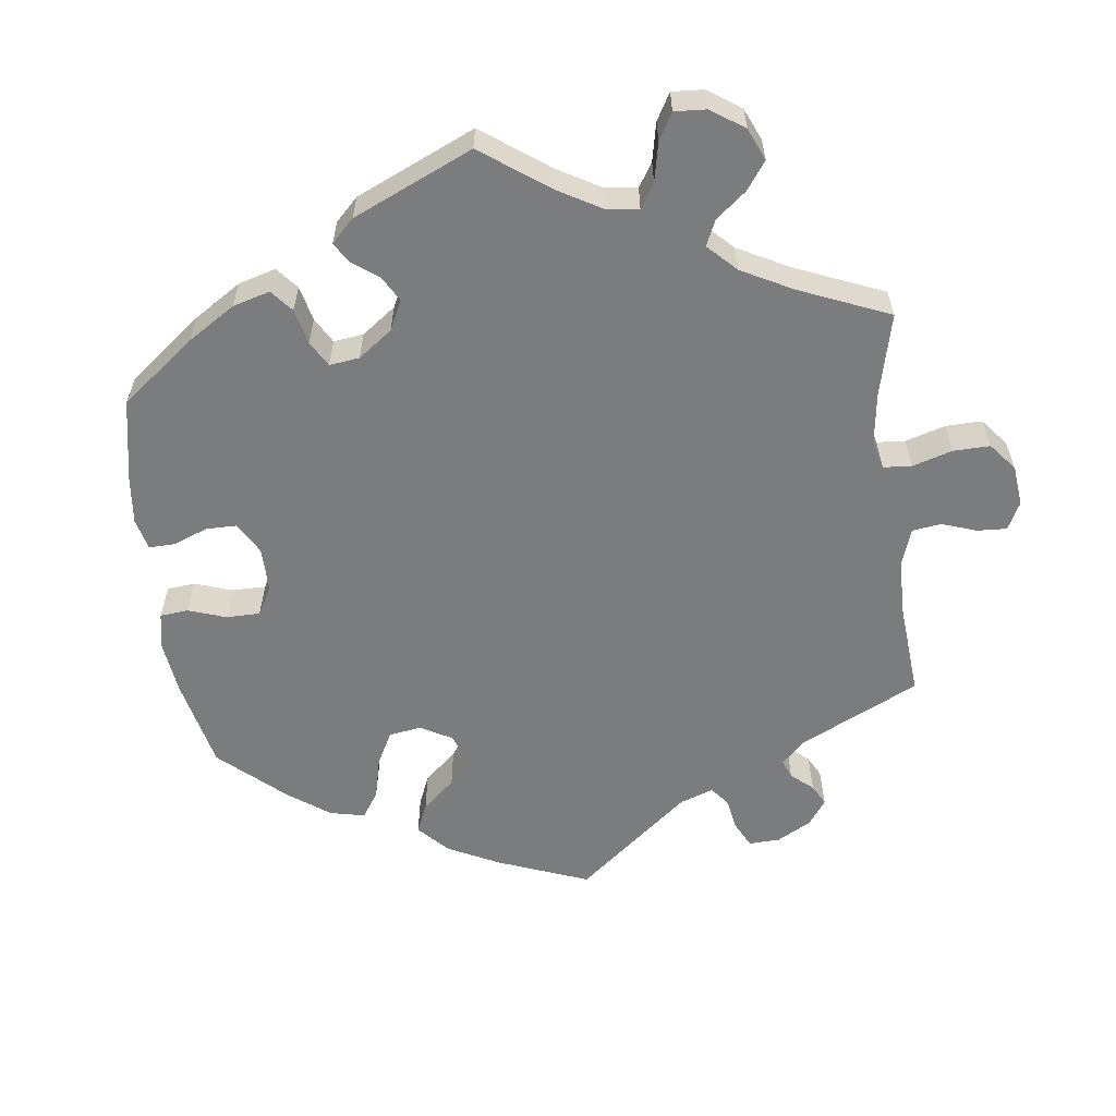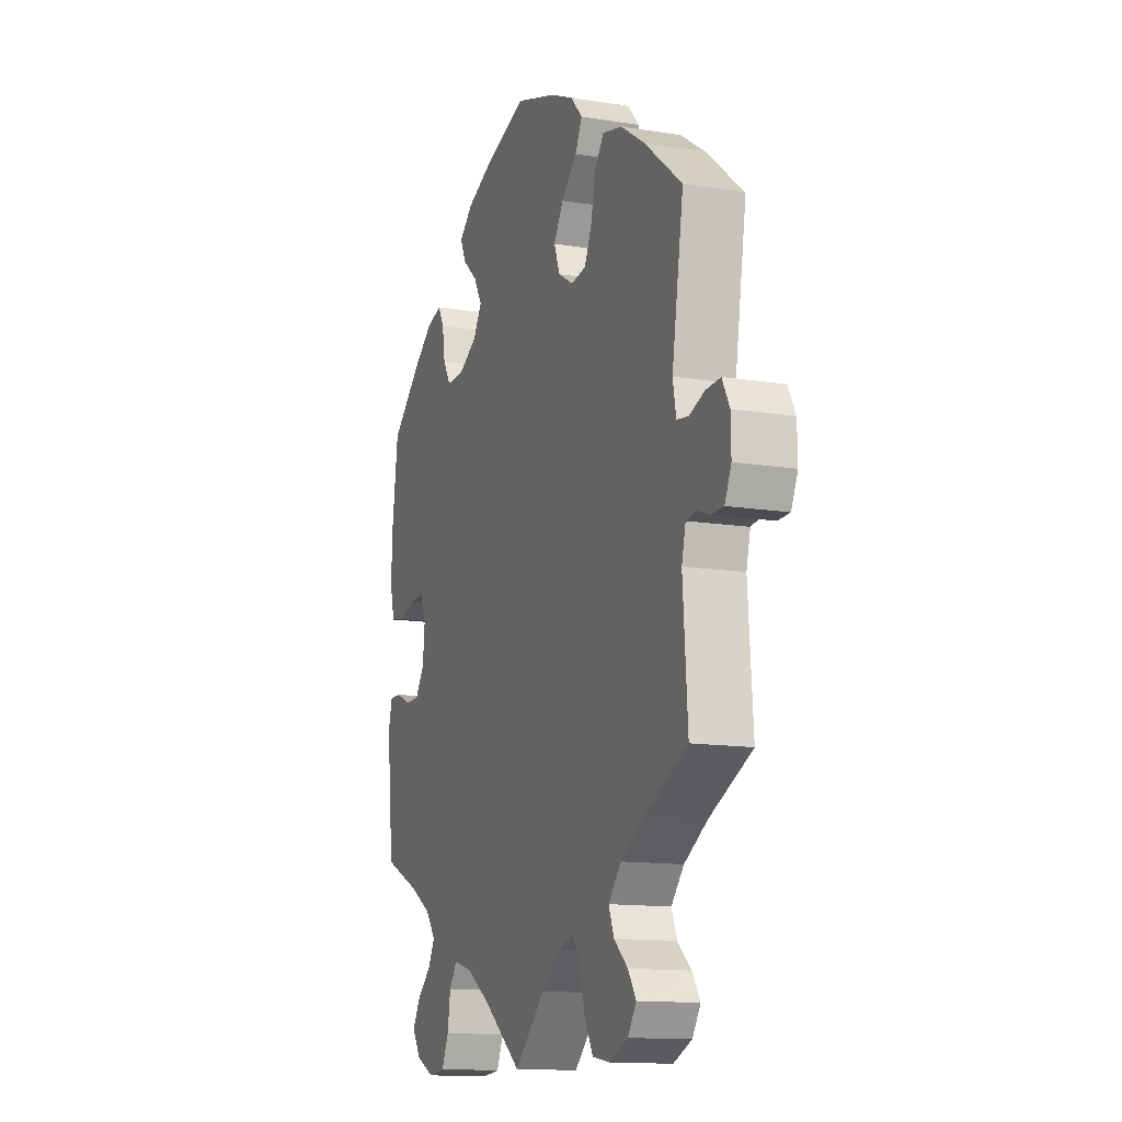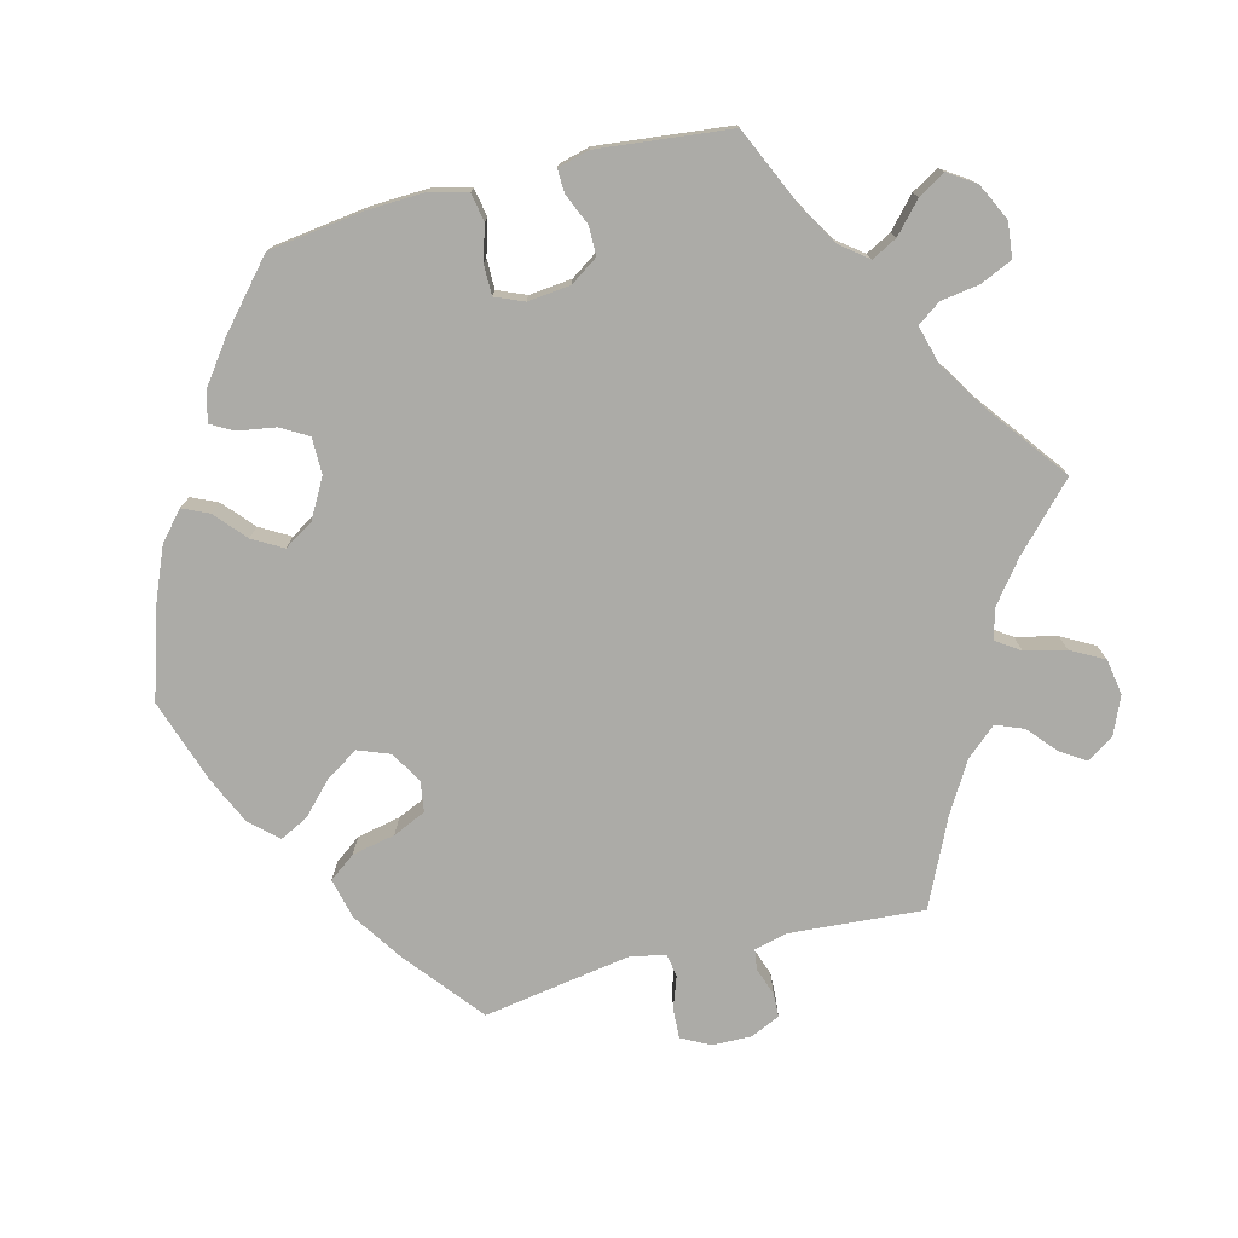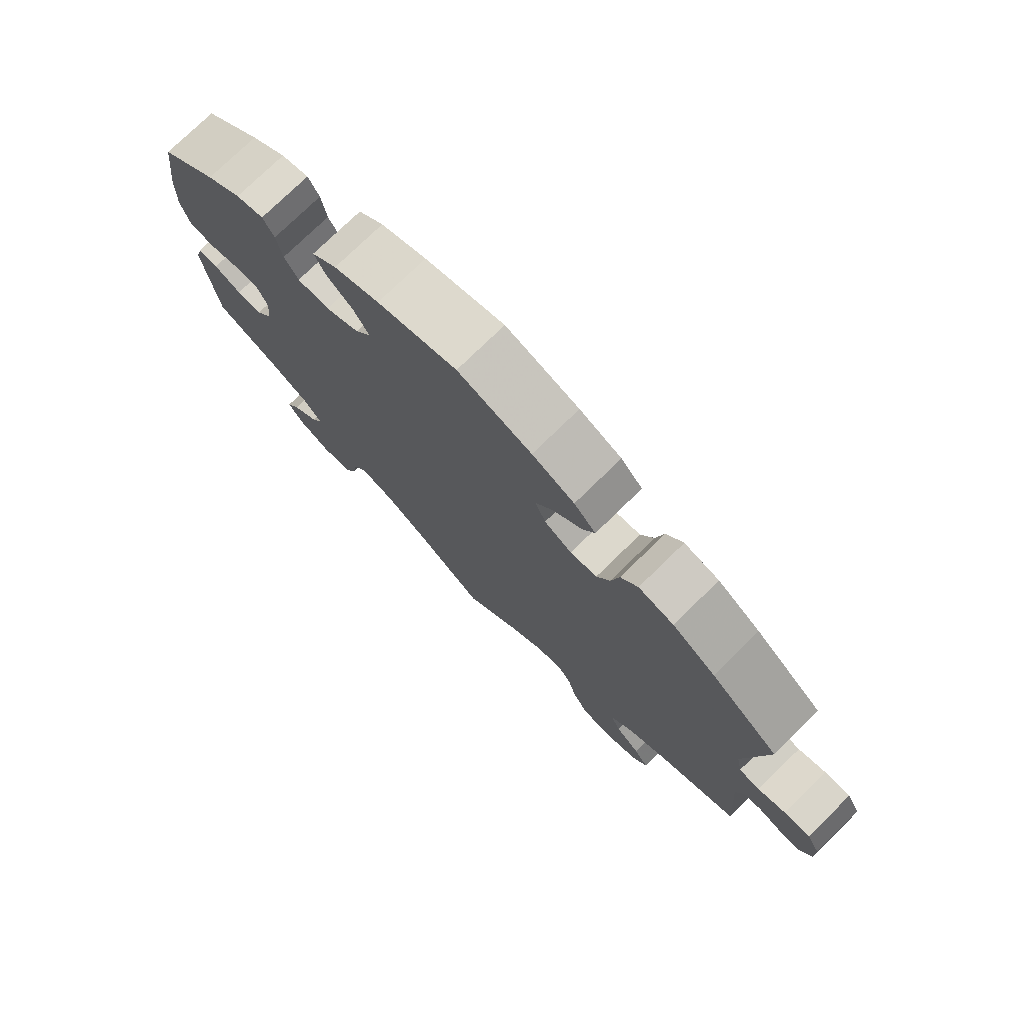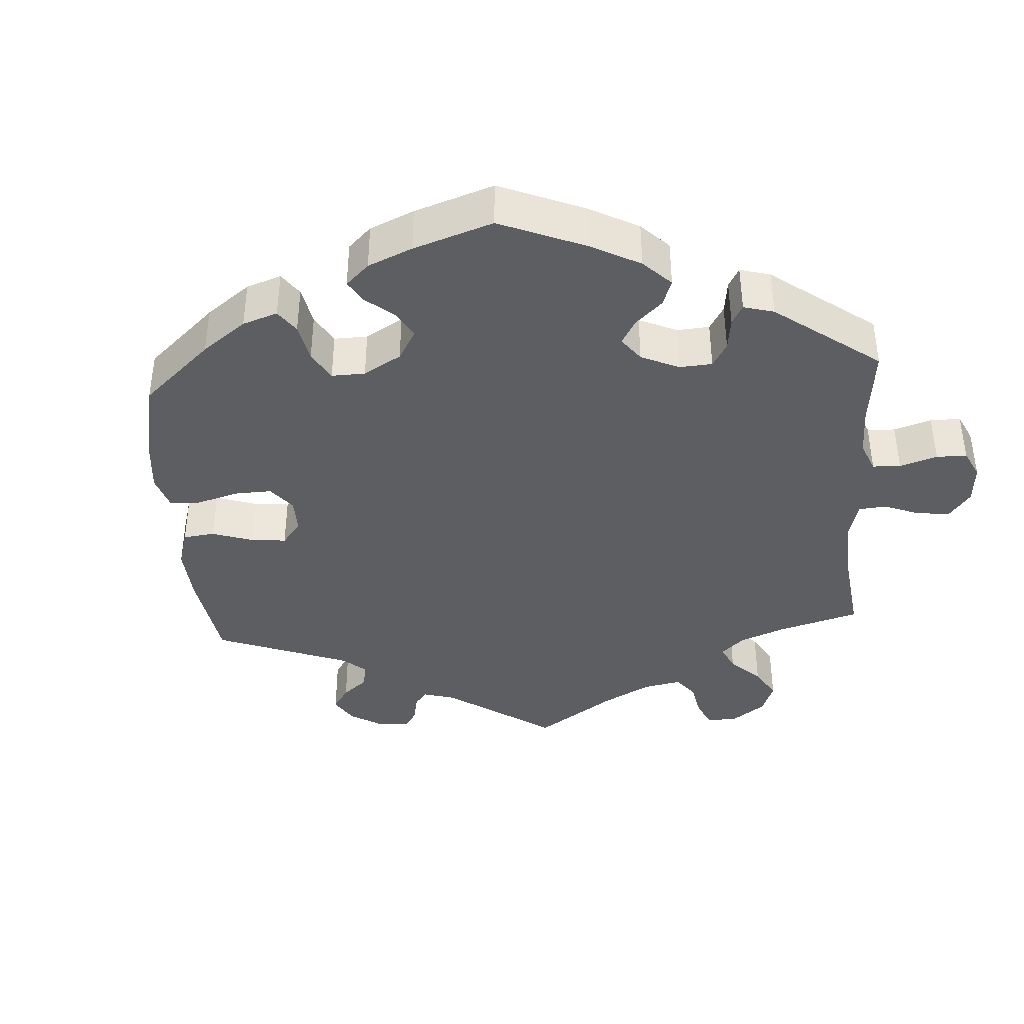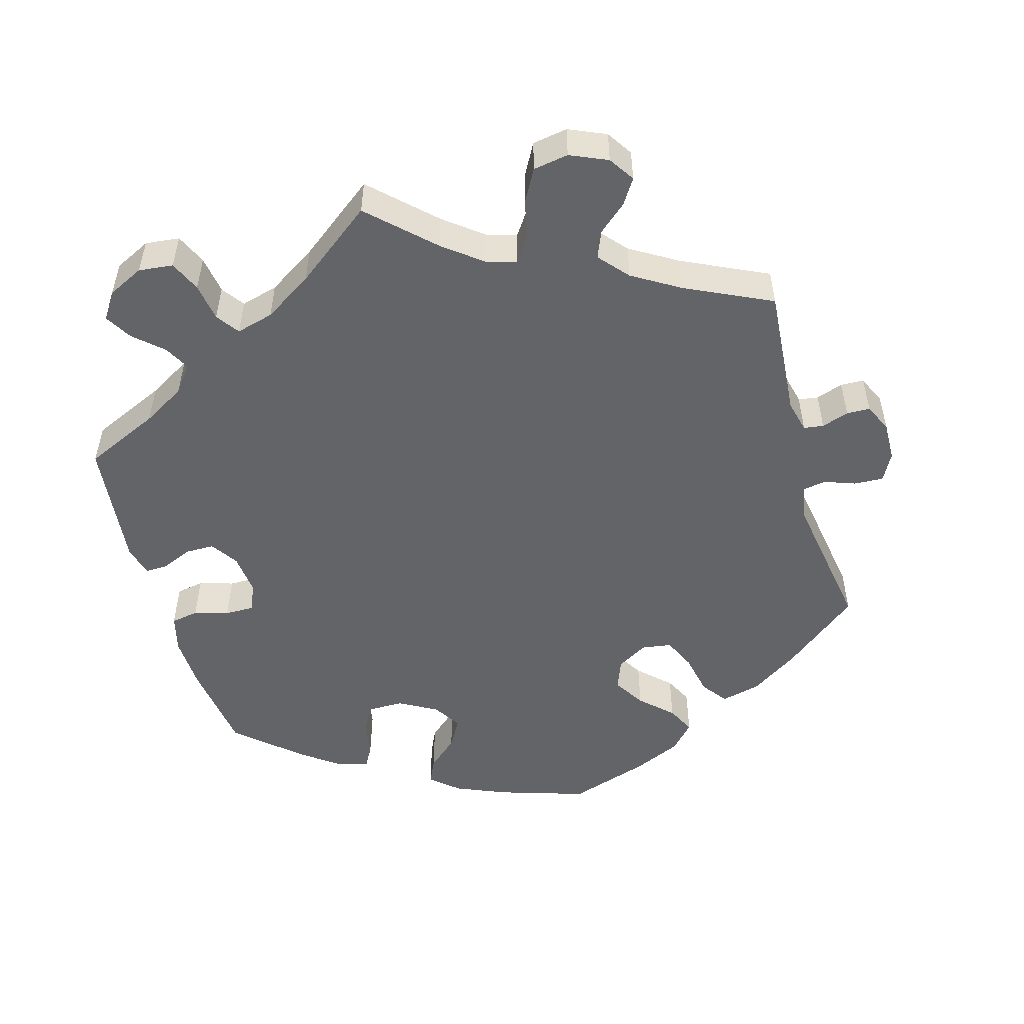
<metadata>
{"format":"obj","ext":"obj","renderer":"f3d","projection":"perspective","resolution":1024,"background":"white","views":[{"elev":-58.7,"azim":127.2,"up":"+Y"},{"elev":-13.3,"azim":-110.2,"up":"+Z"},{"elev":-76.2,"azim":104.3,"up":"+Y"},{"elev":76.2,"azim":-134.3,"up":"+Z"},{"elev":-39.2,"azim":63.9,"up":"+Y"},{"elev":-51.3,"azim":-164.3,"up":"+Y"}]}
</metadata>
<code>
v -0.488 0.07 -0.109
v -0.499 0.07 -0.065
v -0.526 0.07 -0.061
v -0.563 0.07 -0.074
v -0.595 0.07 -0.073
v -0.613 0.07 -0.034
v -0.612 0.07 0.019
v -0.592 0.07 0.057
v -0.552 0.07 0.055
v -0.51 0.07 0.04
v -0.478 0.07 0.045
v -0.469 0.07 0.093
v -0.501 0.07 0.289
v -0.397 0.07 0.373
v -0.331 0.07 0.417
v -0.277 0.07 0.43
v -0.251 0.07 0.395
v -0.239 0.07 0.337
v -0.219 0.07 0.293
v -0.178 0.07 0.287
v -0.136 0.07 0.312
v -0.12 0.07 0.354
v -0.147 0.07 0.397
v -0.19 0.07 0.438
v -0.209 0.07 0.476
v -0.176 0.07 0.512
v -0.112 0.07 0.541
v 0 0.07 0.578
v 0.121 0.07 0.54
v 0.19 0.07 0.511
v 0.228 0.07 0.478
v 0.212 0.07 0.443
v 0.171 0.07 0.407
v 0.148 0.07 0.367
v 0.172 0.07 0.328
v 0.224 0.07 0.299
v 0.273 0.07 0.299
v 0.294 0.07 0.335
v 0.302 0.07 0.385
v 0.319 0.07 0.416
v 0.361 0.07 0.404
v 0.414 0.07 0.365
v 0.5 0.07 0.29
v 0.517 0.07 0.164
v 0.52 0.07 0.088
v 0.507 0.07 0.037
v 0.469 0.07 0.03
v 0.422 0.07 0.044
v 0.382 0.07 0.044
v 0.366 0.07 0.006
v 0.372 0.07 -0.051
v 0.397 0.07 -0.088
v 0.436 0.07 -0.088
v 0.478 0.07 -0.07
v 0.509 0.07 -0.069
v 0.52 0.07 -0.111
v 0.501 0.07 -0.288
v 0.399 0.07 -0.334
v 0.341 0.07 -0.368
v 0.313 0.07 -0.404
v 0.331 0.07 -0.438
v 0.371 0.07 -0.474
v 0.392 0.07 -0.51
v 0.368 0.07 -0.546
v 0.319 0.07 -0.57
v 0.272 0.07 -0.565
v 0.253 0.07 -0.523
v 0.245 0.07 -0.471
v 0.223 0.07 -0.44
v 0.172 0.07 -0.454
v 0.106 0.07 -0.496
v 0 0.07 -0.577
v -0.084 0.07 -0.497
v -0.137 0.07 -0.456
v -0.178 0.07 -0.444
v -0.2 0.07 -0.476
v -0.213 0.07 -0.531
v -0.237 0.07 -0.575
v -0.285 0.07 -0.583
v -0.336 0.07 -0.561
v -0.359 0.07 -0.526
v -0.337 0.07 -0.492
v -0.299 0.07 -0.459
v -0.284 0.07 -0.422
v -0.319 0.07 -0.382
v -0.384 0.07 -0.343
v -0.501 0.07 -0.288
v -0.488 0 -0.109
v -0.499 0 -0.065
v -0.526 0 -0.061
v -0.563 0 -0.074
v -0.595 0 -0.073
v -0.613 0 -0.034
v -0.612 0 0.019
v -0.592 0 0.057
v -0.552 0 0.055
v -0.51 0 0.04
v -0.478 0 0.045
v -0.469 0 0.093
v -0.501 0 0.289
v -0.397 0 0.373
v -0.331 0 0.417
v -0.277 0 0.43
v -0.251 0 0.395
v -0.239 0 0.337
v -0.219 0 0.293
v -0.178 0 0.287
v -0.136 0 0.312
v -0.12 0 0.354
v -0.147 0 0.397
v -0.19 0 0.438
v -0.209 0 0.476
v -0.176 0 0.512
v -0.112 0 0.541
v 0 0 0.578
v 0.121 0 0.54
v 0.19 0 0.511
v 0.228 0 0.478
v 0.212 0 0.443
v 0.171 0 0.407
v 0.148 0 0.367
v 0.172 0 0.328
v 0.224 0 0.299
v 0.273 0 0.299
v 0.294 0 0.335
v 0.302 0 0.385
v 0.319 0 0.416
v 0.361 0 0.404
v 0.414 0 0.365
v 0.5 0 0.29
v 0.517 0 0.164
v 0.52 0 0.088
v 0.507 0 0.037
v 0.469 0 0.03
v 0.422 0 0.044
v 0.382 0 0.044
v 0.366 0 0.006
v 0.372 0 -0.051
v 0.397 0 -0.088
v 0.436 0 -0.088
v 0.478 0 -0.07
v 0.509 0 -0.069
v 0.52 0 -0.111
v 0.501 0 -0.288
v 0.399 0 -0.334
v 0.341 0 -0.368
v 0.313 0 -0.404
v 0.331 0 -0.438
v 0.371 0 -0.474
v 0.392 0 -0.51
v 0.368 0 -0.546
v 0.319 0 -0.57
v 0.272 0 -0.565
v 0.253 0 -0.523
v 0.245 0 -0.471
v 0.223 0 -0.44
v 0.172 0 -0.454
v 0.106 0 -0.496
v 0 0 -0.577
v -0.084 0 -0.497
v -0.137 0 -0.456
v -0.178 0 -0.444
v -0.2 0 -0.476
v -0.213 0 -0.531
v -0.237 0 -0.575
v -0.285 0 -0.583
v -0.336 0 -0.561
v -0.359 0 -0.526
v -0.337 0 -0.492
v -0.299 0 -0.459
v -0.284 0 -0.422
v -0.319 0 -0.382
v -0.384 0 -0.343
v -0.501 0 -0.288
f 86 87 1
f 85 86 1 2
f 84 85 2
f 80 81 82 83
f 80 83 84
f 79 80 84
f 76 77 78 79
f 75 76 79 84
f 71 72 73
f 70 71 73 74
f 69 70 74 75
f 65 66 67 68
f 65 68 69
f 64 65 69
f 61 62 63 64
f 60 61 64 69
f 59 60 69 75
f 55 56 57 58
f 53 54 55 58
f 52 53 58 59
f 51 52 59 75
f 45 46 47 48
f 45 48 49
f 44 45 49
f 43 44 49
f 42 43 49
f 41 42 49 50
f 38 39 40 41
f 37 38 41 50
f 30 31 32 33
f 30 33 34
f 29 30 34
f 28 29 34
f 27 28 34 35
f 23 24 25 26
f 22 23 26 27
f 15 16 17 18
f 15 18 19
f 12 13 14 15
f 11 12 15 19
f 7 8 9 10
f 7 10 11
f 6 7 11
f 3 4 5 6
f 2 3 6 11
f 36 37 50 51
f 35 36 51 75
f 22 27 35
f 21 22 35 75
f 20 21 75 84
f 19 20 84
f 2 11 19 84
f 88 174 173
f 89 88 173 172
f 89 172 171
f 170 169 168 167
f 171 170 167
f 171 167 166
f 166 165 164 163
f 171 166 163 162
f 160 159 158
f 161 160 158 157
f 162 161 157 156
f 155 154 153 152
f 156 155 152
f 156 152 151
f 151 150 149 148
f 156 151 148 147
f 162 156 147 146
f 145 144 143 142
f 145 142 141 140
f 146 145 140 139
f 162 146 139 138
f 135 134 133 132
f 136 135 132
f 136 132 131
f 136 131 130
f 136 130 129
f 137 136 129 128
f 128 127 126 125
f 137 128 125 124
f 120 119 118 117
f 121 120 117
f 121 117 116
f 121 116 115
f 122 121 115 114
f 113 112 111 110
f 114 113 110 109
f 105 104 103 102
f 106 105 102
f 102 101 100 99
f 106 102 99 98
f 97 96 95 94
f 98 97 94
f 98 94 93
f 93 92 91 90
f 98 93 90 89
f 138 137 124 123
f 162 138 123 122
f 122 114 109
f 162 122 109 108
f 171 162 108 107
f 171 107 106
f 171 106 98 89
f 1 88 89 2
f 2 89 90 3
f 3 90 91 4
f 4 91 92 5
f 5 92 93 6
f 6 93 94 7
f 7 94 95 8
f 8 95 96 9
f 9 96 97 10
f 10 97 98 11
f 11 98 99 12
f 12 99 100 13
f 13 100 101 14
f 14 101 102 15
f 15 102 103 16
f 16 103 104 17
f 17 104 105 18
f 18 105 106 19
f 19 106 107 20
f 20 107 108 21
f 21 108 109 22
f 22 109 110 23
f 23 110 111 24
f 24 111 112 25
f 25 112 113 26
f 26 113 114 27
f 27 114 115 28
f 28 115 116 29
f 29 116 117 30
f 30 117 118 31
f 31 118 119 32
f 32 119 120 33
f 33 120 121 34
f 34 121 122 35
f 35 122 123 36
f 36 123 124 37
f 37 124 125 38
f 38 125 126 39
f 39 126 127 40
f 40 127 128 41
f 41 128 129 42
f 42 129 130 43
f 43 130 131 44
f 44 131 132 45
f 45 132 133 46
f 46 133 134 47
f 47 134 135 48
f 48 135 136 49
f 49 136 137 50
f 50 137 138 51
f 51 138 139 52
f 52 139 140 53
f 53 140 141 54
f 54 141 142 55
f 55 142 143 56
f 56 143 144 57
f 57 144 145 58
f 58 145 146 59
f 59 146 147 60
f 60 147 148 61
f 61 148 149 62
f 62 149 150 63
f 63 150 151 64
f 64 151 152 65
f 65 152 153 66
f 66 153 154 67
f 67 154 155 68
f 68 155 156 69
f 69 156 157 70
f 70 157 158 71
f 71 158 159 72
f 72 159 160 73
f 73 160 161 74
f 74 161 162 75
f 75 162 163 76
f 76 163 164 77
f 77 164 165 78
f 78 165 166 79
f 79 166 167 80
f 80 167 168 81
f 81 168 169 82
f 82 169 170 83
f 83 170 171 84
f 84 171 172 85
f 85 172 173 86
f 86 173 174 87
f 87 174 88 1

</code>
